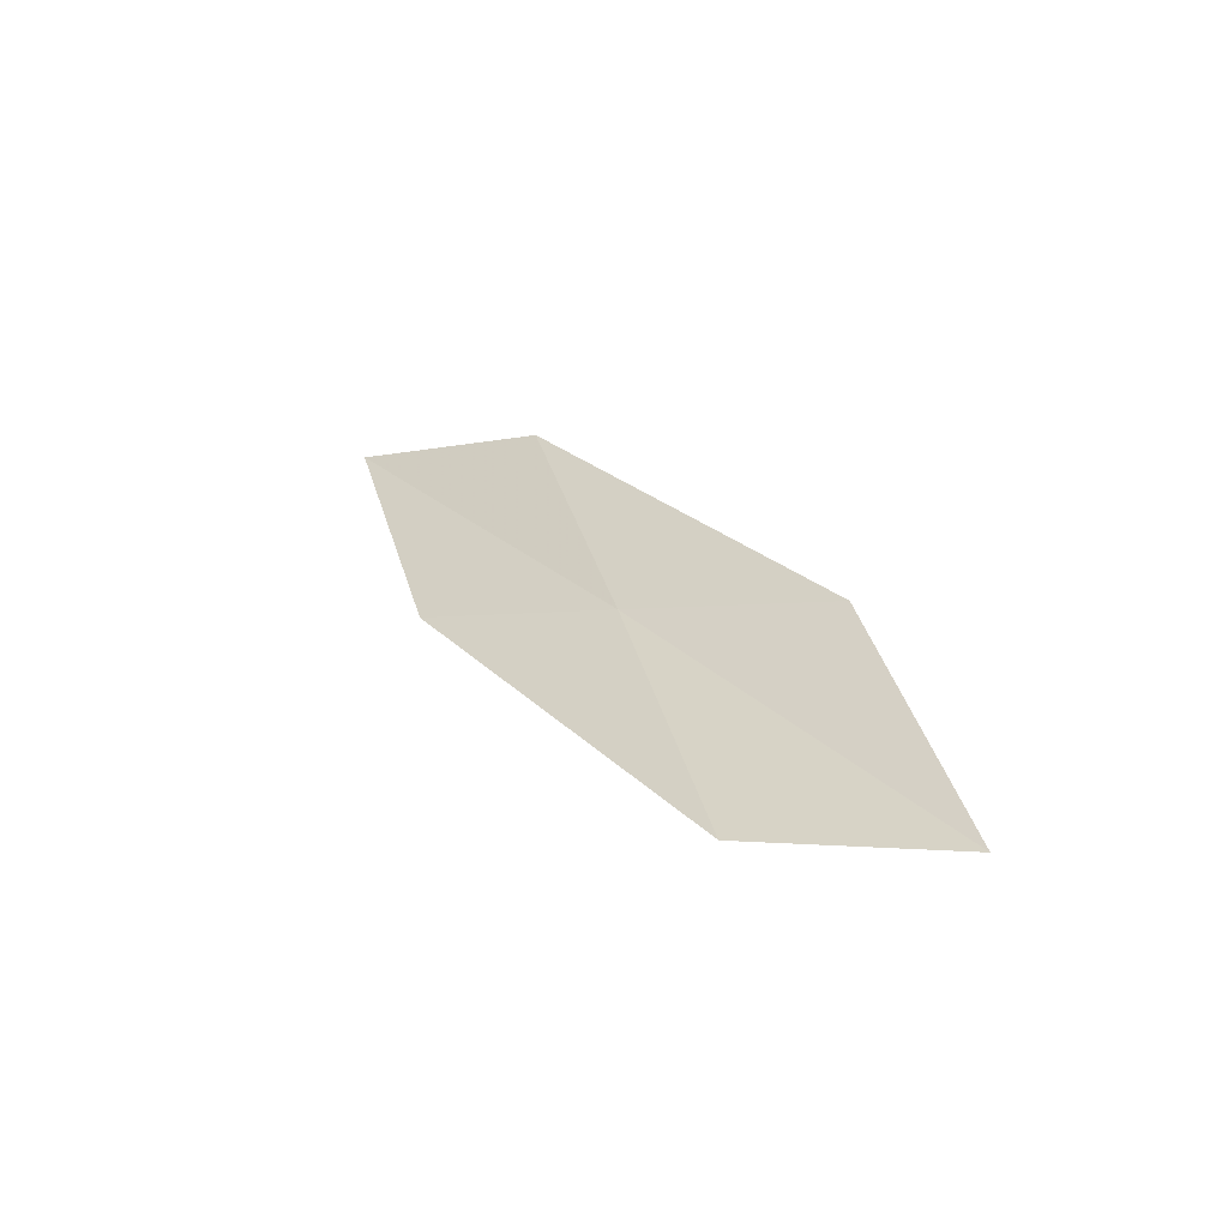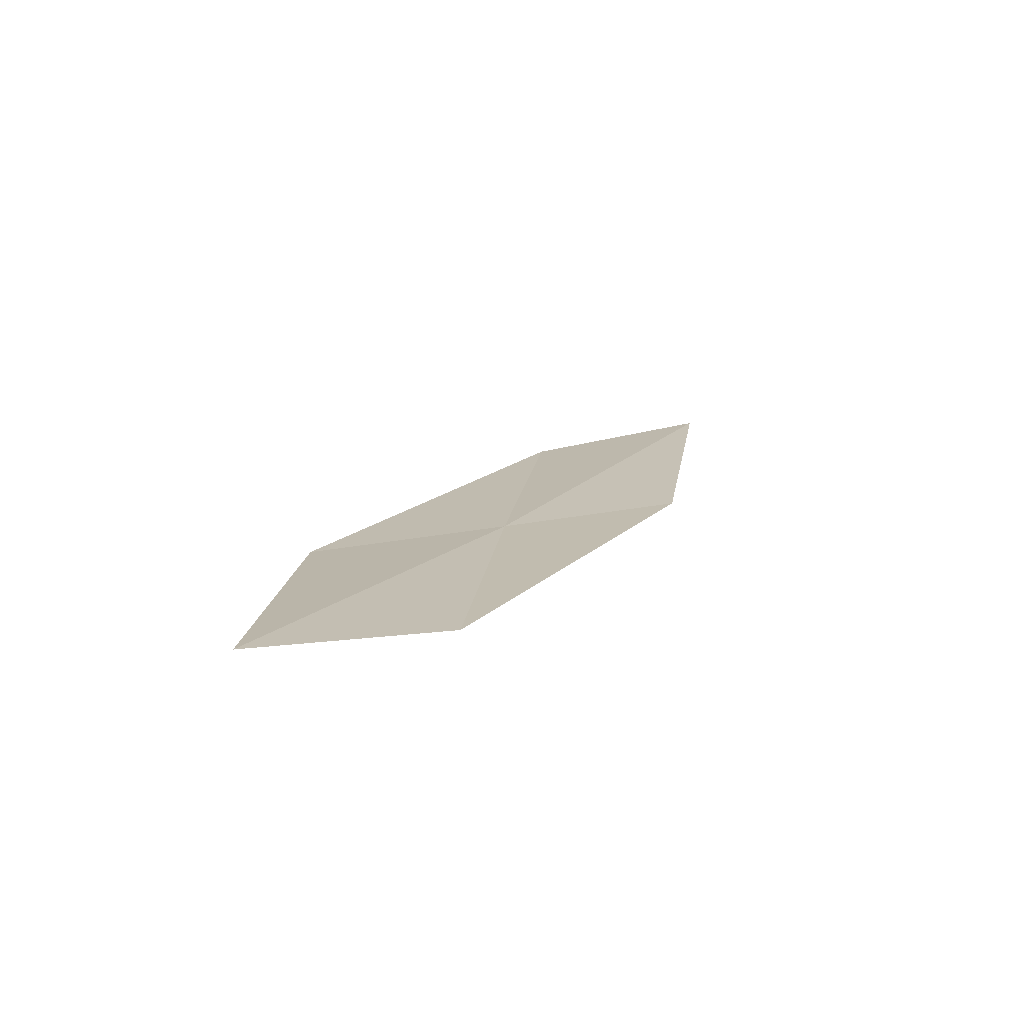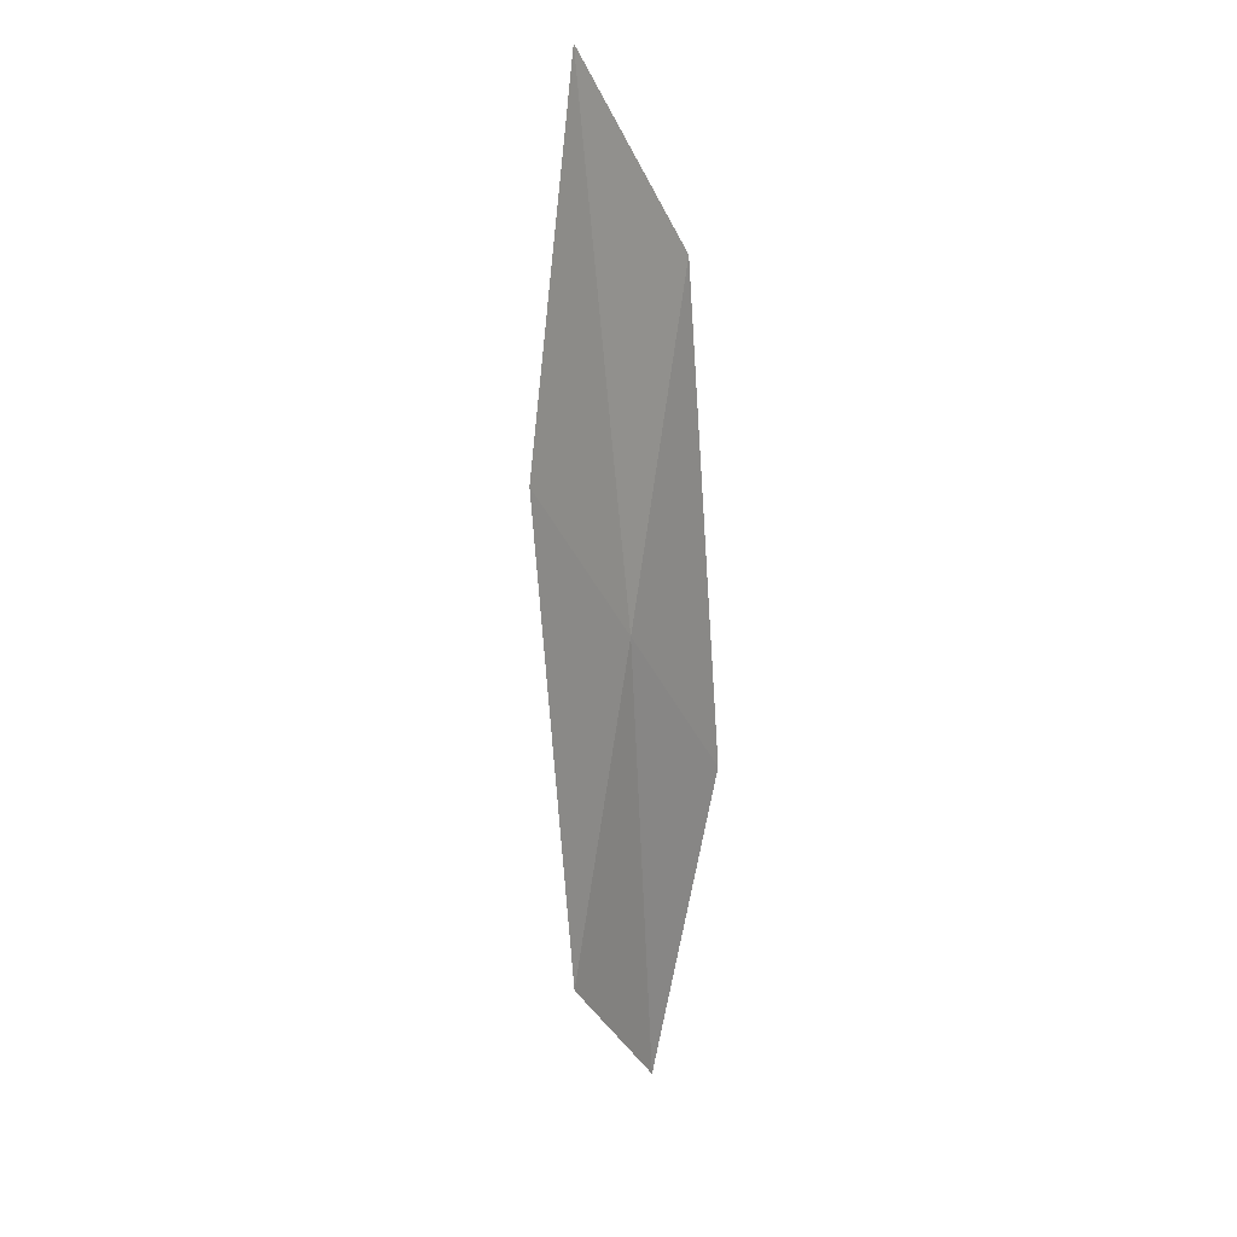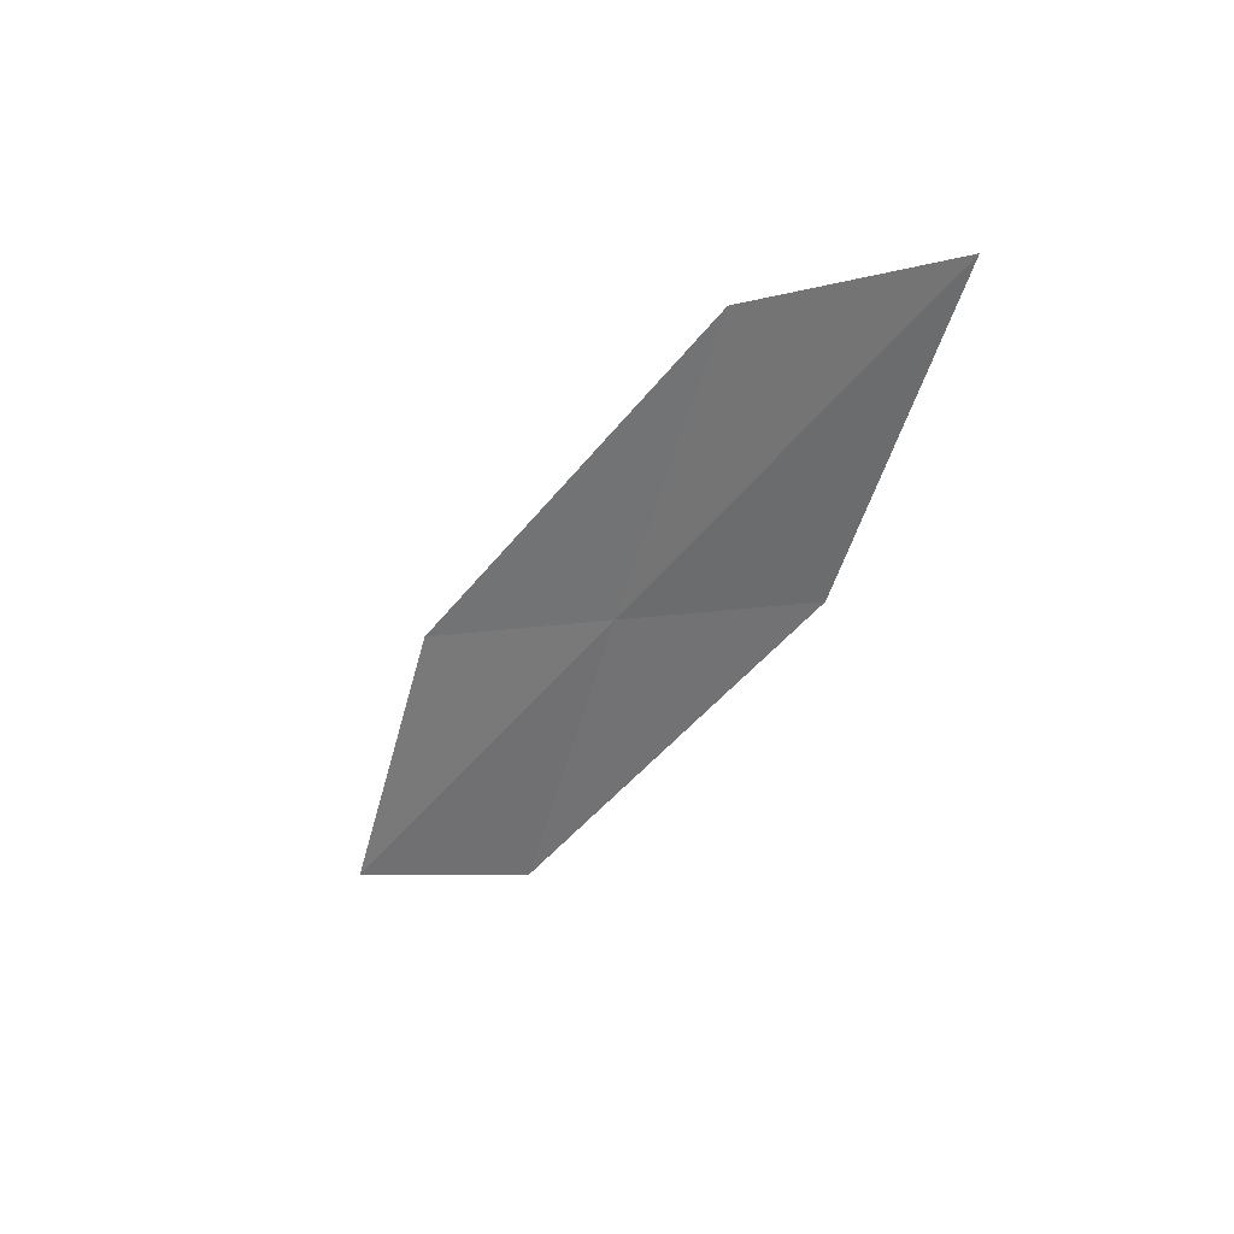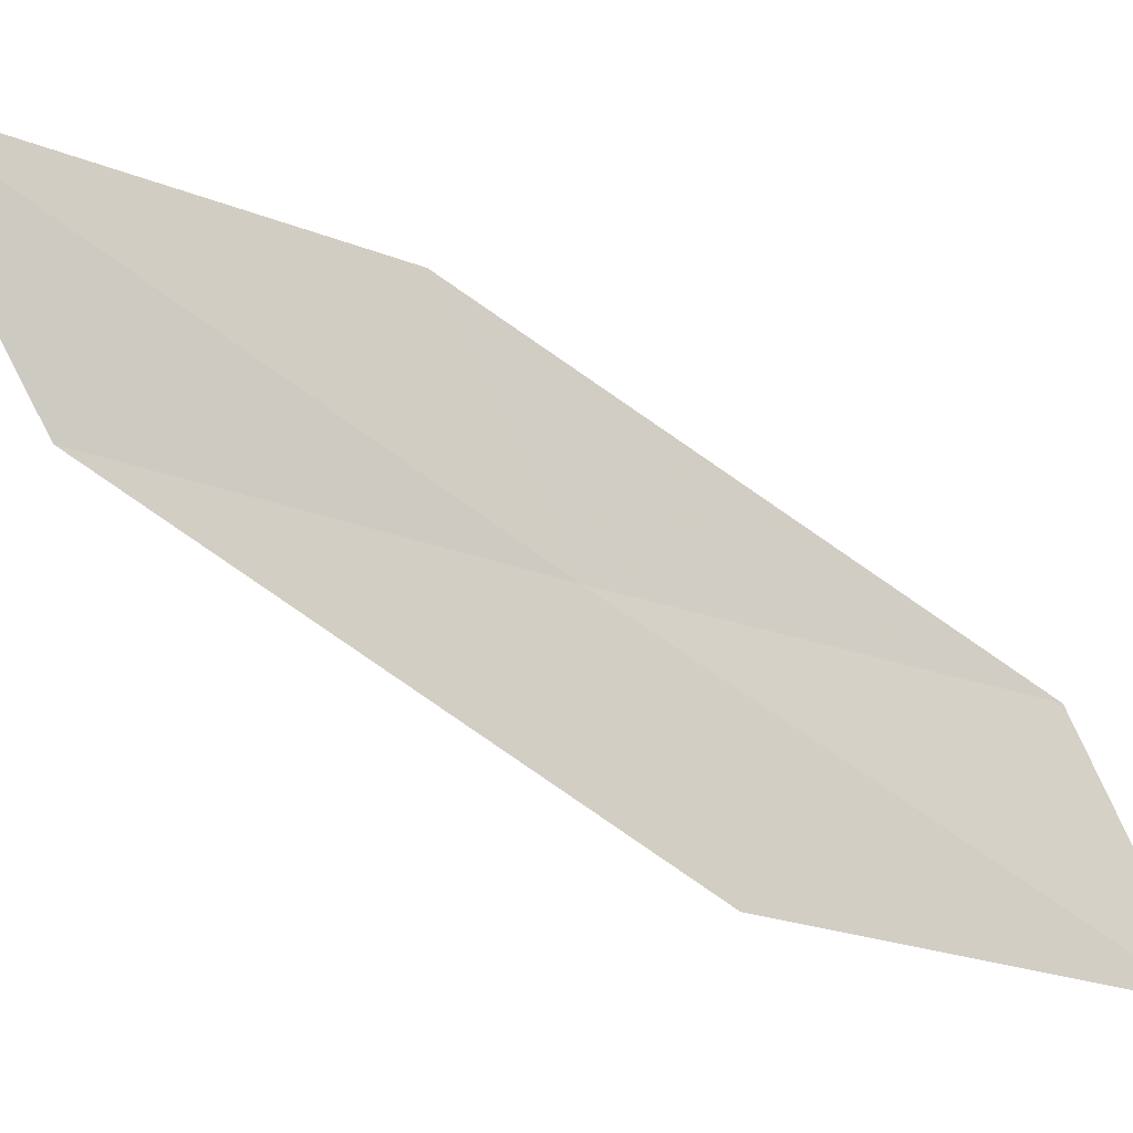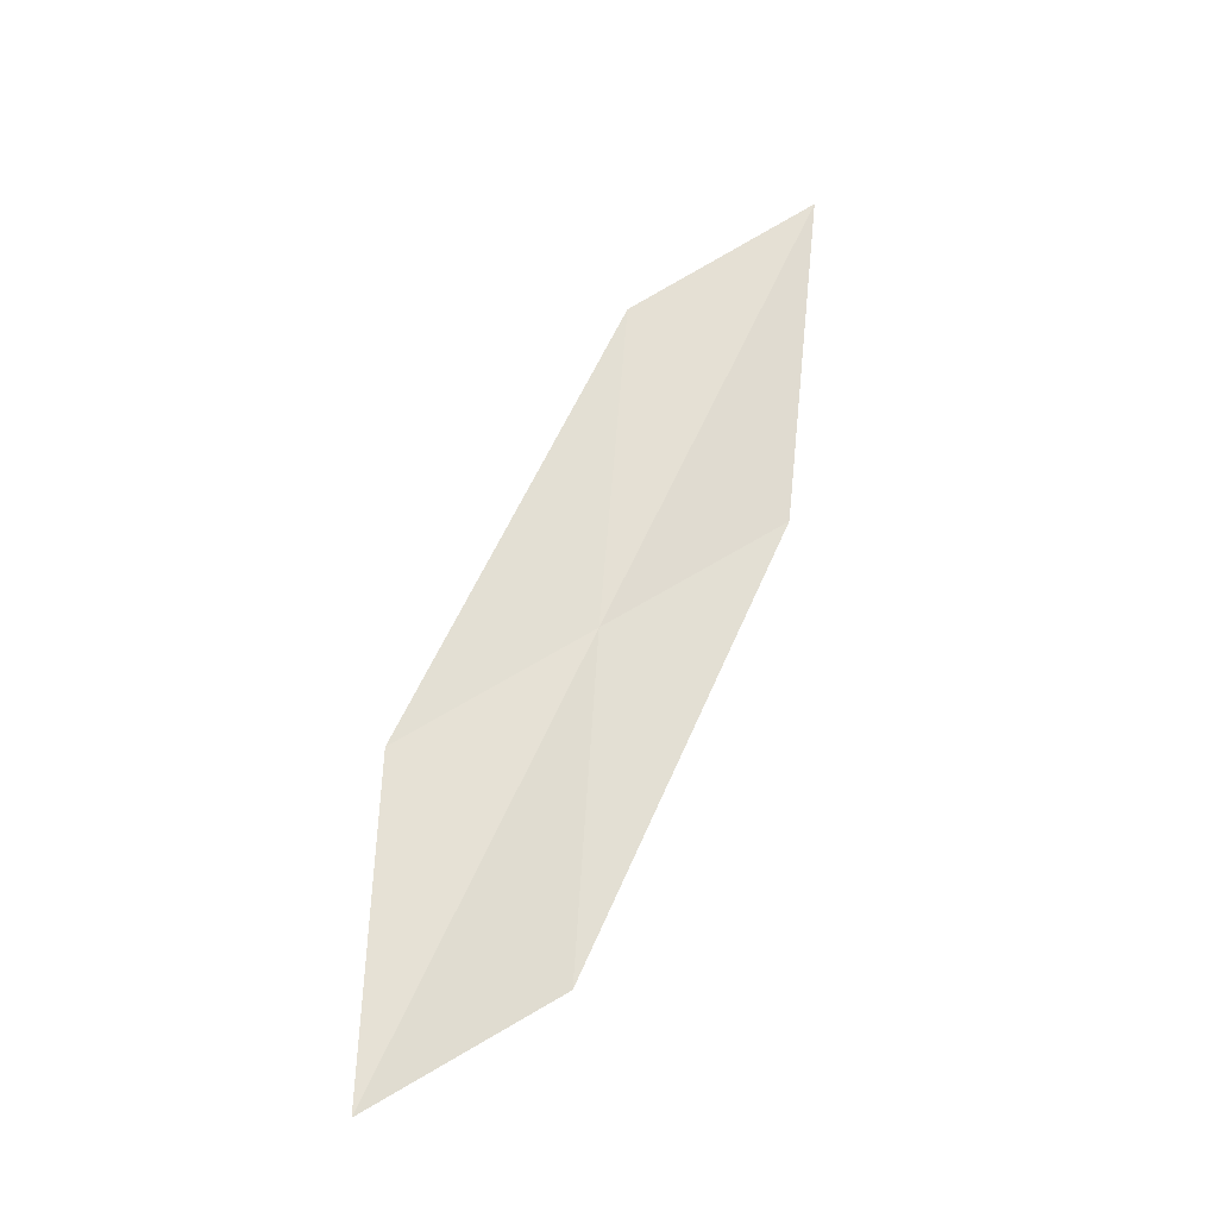
<metadata>
{"format":"obj","ext":"obj","renderer":"f3d","projection":"perspective","resolution":1024,"background":"white","views":[{"elev":-68.9,"azim":-72.5,"up":"+Z"},{"elev":-57.8,"azim":80.8,"up":"+Z"},{"elev":-4.9,"azim":-151.9,"up":"+Z"},{"elev":48.3,"azim":115.8,"up":"+Z"},{"elev":-16.9,"azim":57.8,"up":"+Y"},{"elev":-6.9,"azim":70.8,"up":"+Z"}]}
</metadata>
<code>
v -22.69 21.45 15.75
v -22.65 20.46 15.2
v -23.13 21.74 17.35
v -22.17 20.23 13.7
v -22.27 21.18 14.18
v -22.73 22.4 16.29
v -23.12 22.72 17.97
f 1 3 2
f 1 2 4
f 1 4 5
f 1 5 6
f 1 7 3
f 1 6 7

</code>
